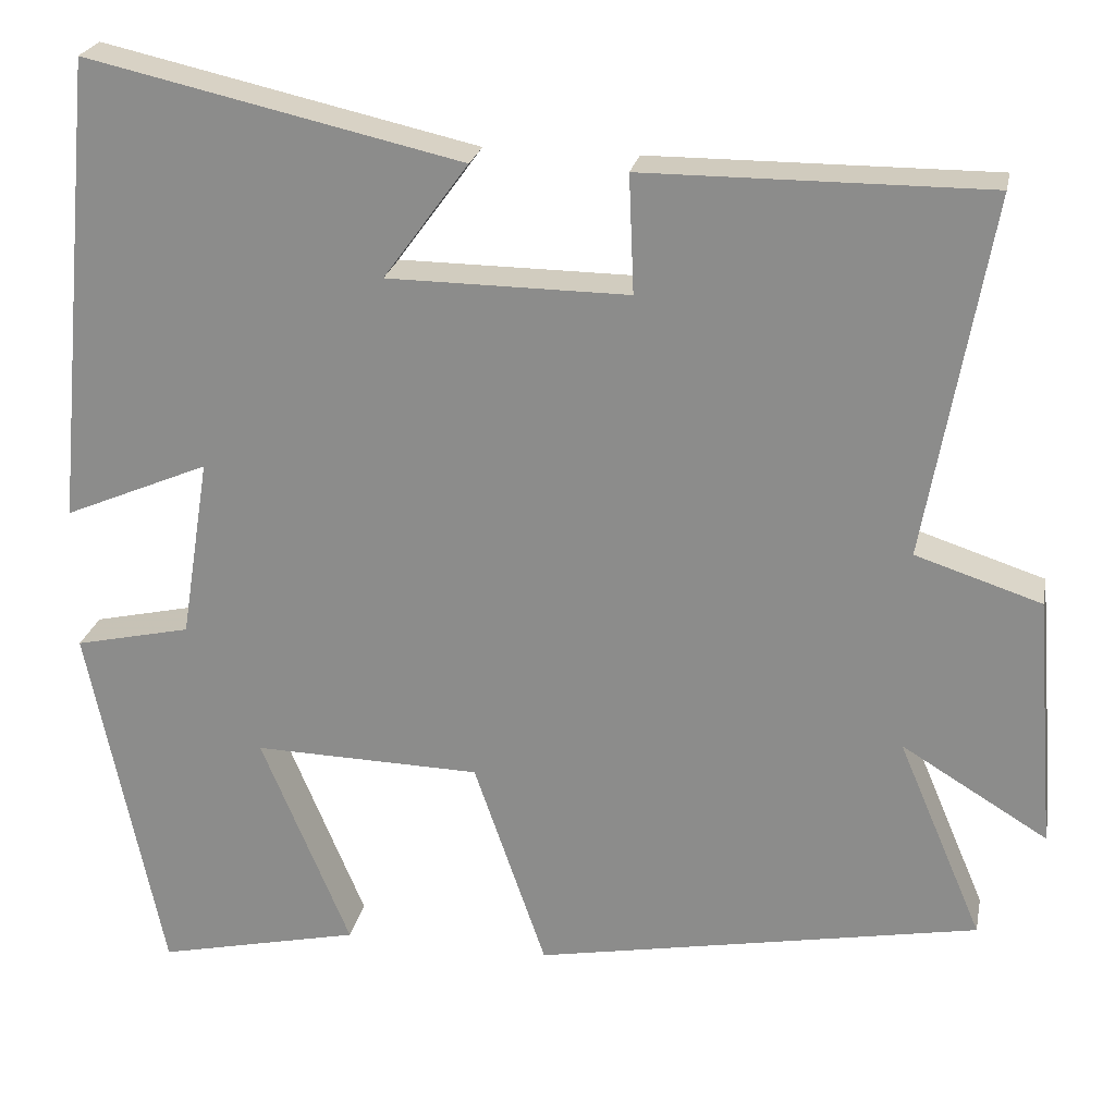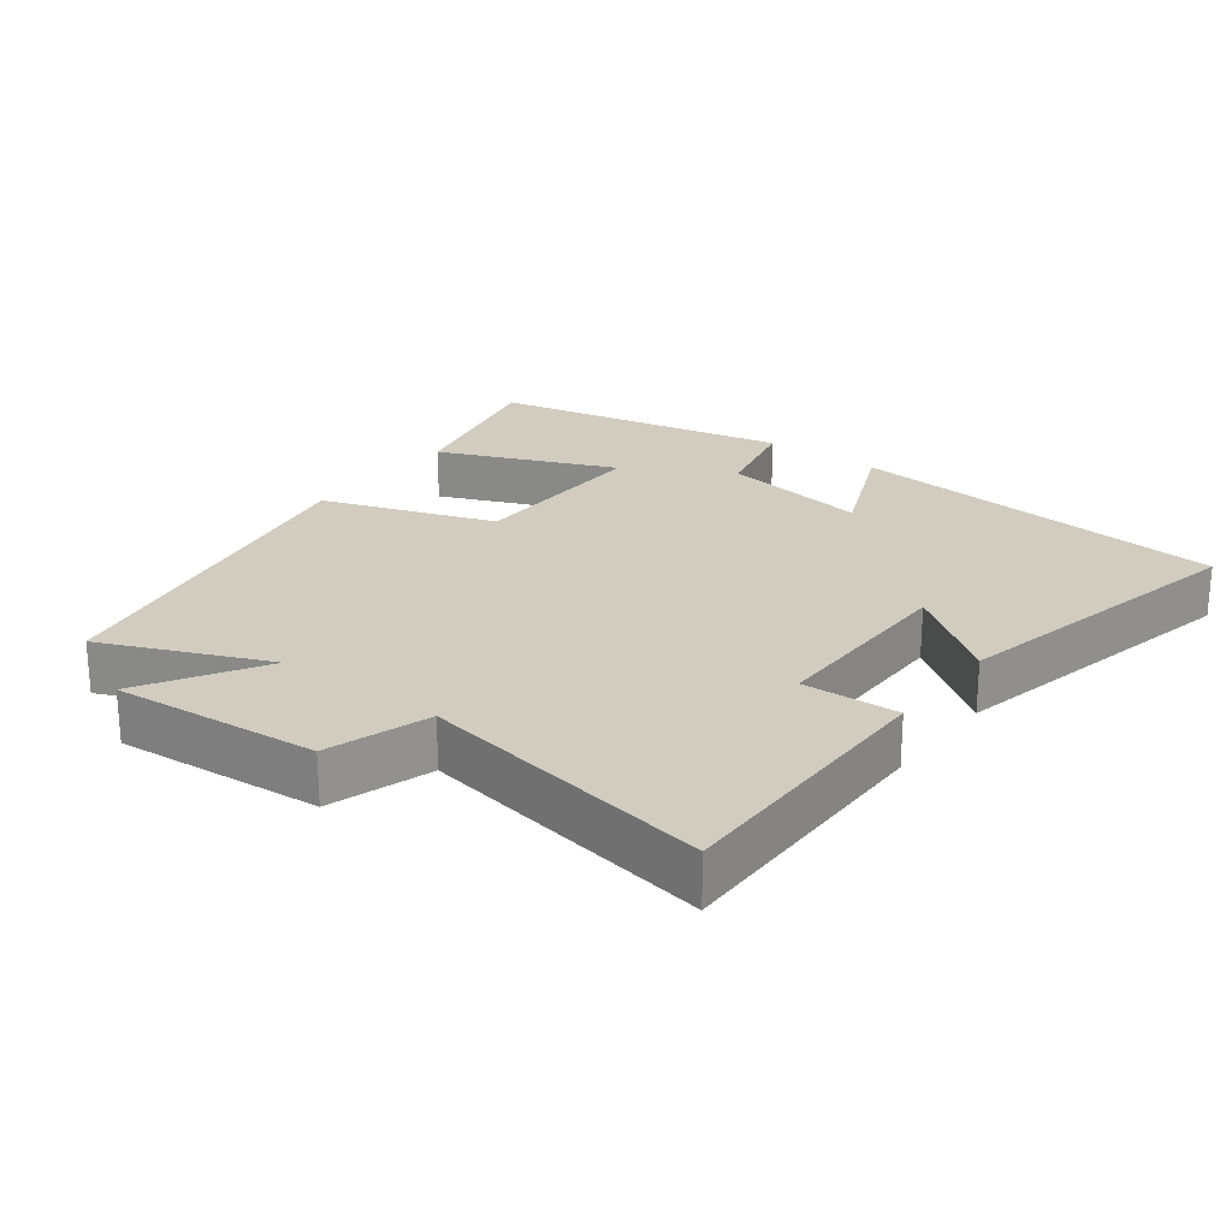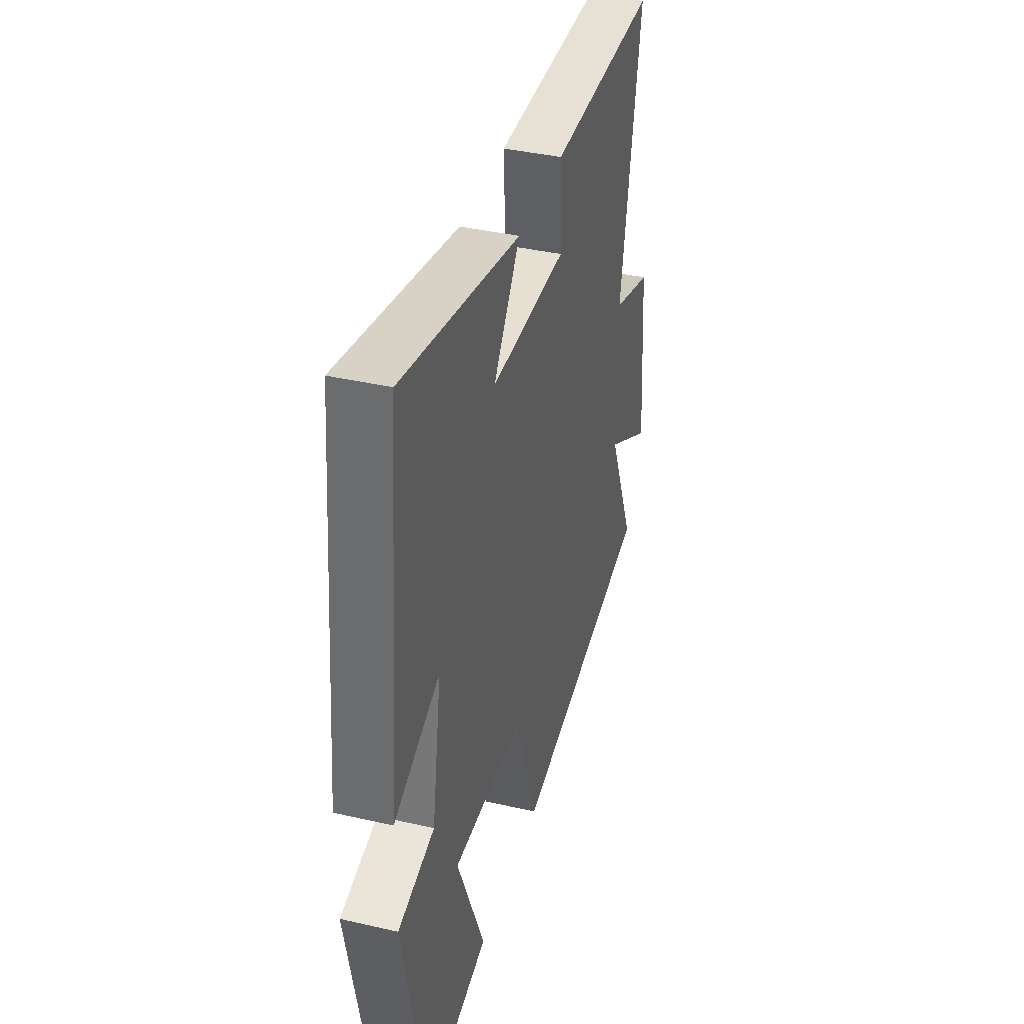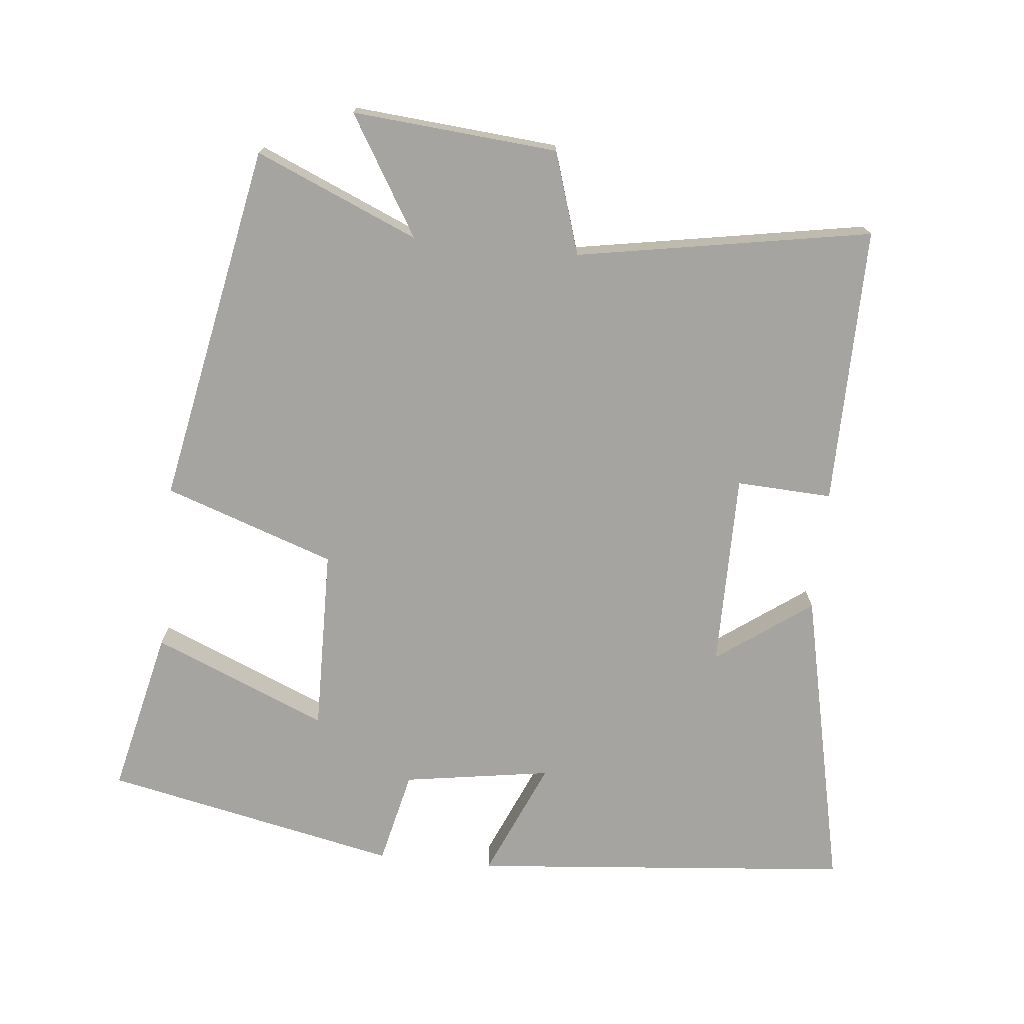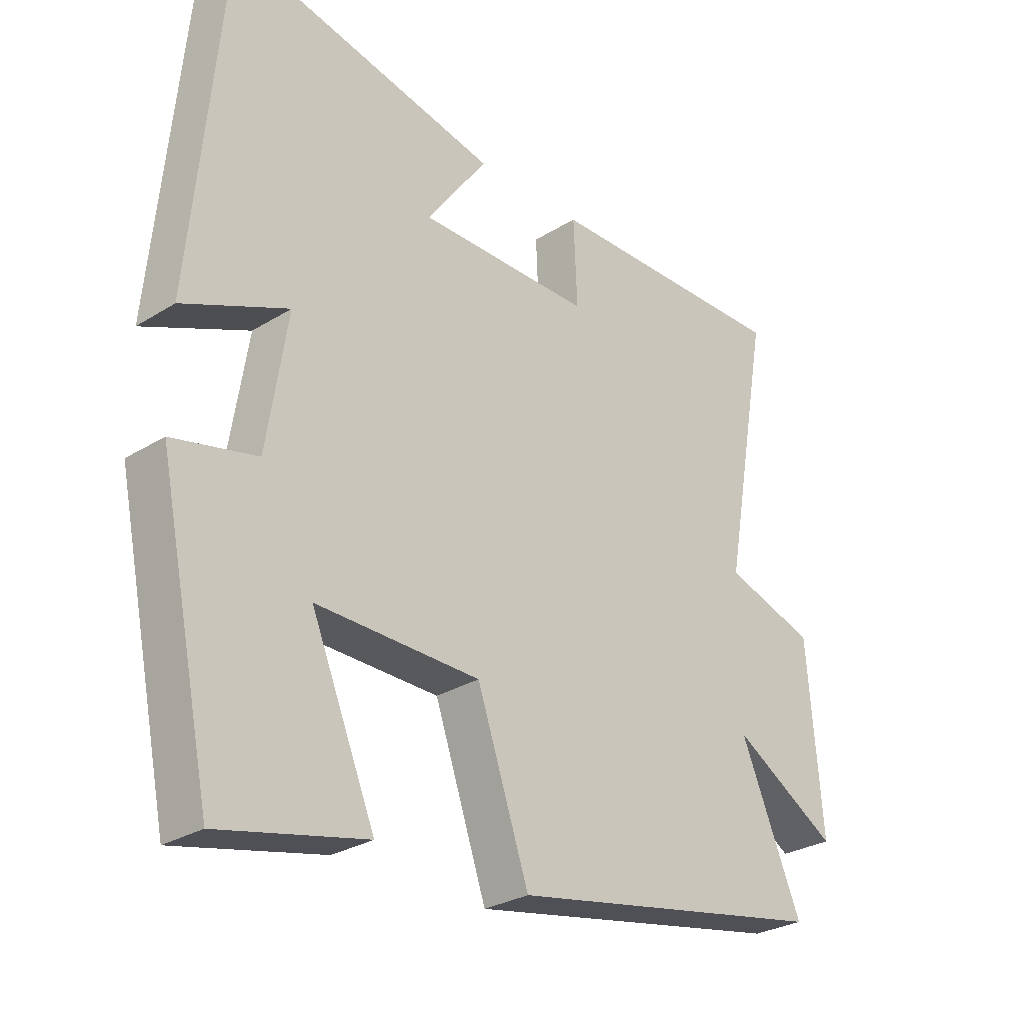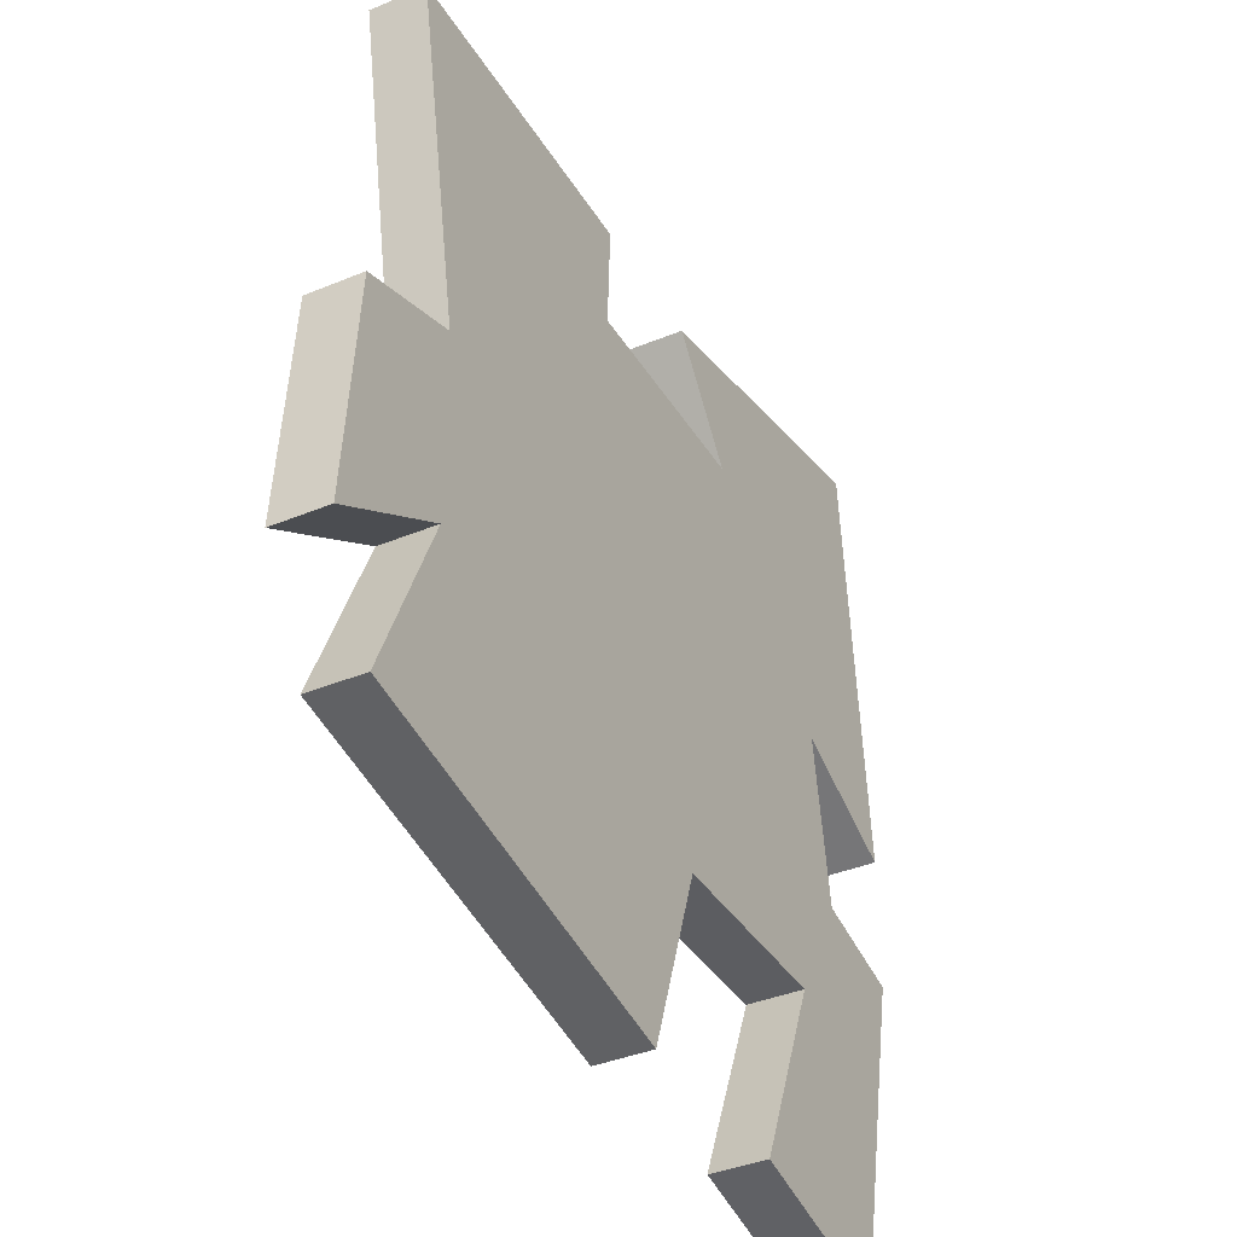
<metadata>
{"format":"obj","ext":"obj","renderer":"f3d","projection":"perspective","resolution":1024,"background":"white","views":[{"elev":23.7,"azim":-168.9,"up":"+Z"},{"elev":23.8,"azim":-53.1,"up":"+Y"},{"elev":38.9,"azim":106.1,"up":"+Z"},{"elev":-73.4,"azim":-96.0,"up":"+Y"},{"elev":-28.2,"azim":133.3,"up":"+Z"},{"elev":-38.0,"azim":-62.1,"up":"+Z"}]}
</metadata>
<code>
v -0.576 0.07 0.502
v -0.172 0.07 0.5
v -0.178 0.07 0.361
v 0.106 0.07 0.363
v 0.006 0.07 0.5
v 0.448 0.07 0.599
v 0.5 0.07 0.046
v 0.329 0.07 0.119
v 0.363 0.07 -0.095
v 0.5 0.07 -0.126
v 0.412 0.07 -0.554
v 0.172 0.07 -0.5
v 0.277 0.07 -0.247
v 0.009 0.07 -0.253
v -0.076 0.07 -0.5
v -0.6 0.07 -0.402
v -0.5 0.07 -0.166
v -0.672 0.07 -0.27
v -0.648 0.07 0.028
v -0.5 0.07 0.076
v -0.576 0 0.502
v -0.172 0 0.5
v -0.178 0 0.361
v 0.106 0 0.363
v 0.006 0 0.5
v 0.448 0 0.599
v 0.5 0 0.046
v 0.329 0 0.119
v 0.363 0 -0.095
v 0.5 0 -0.126
v 0.412 0 -0.554
v 0.172 0 -0.5
v 0.277 0 -0.247
v 0.009 0 -0.253
v -0.076 0 -0.5
v -0.6 0 -0.402
v -0.5 0 -0.166
v -0.672 0 -0.27
v -0.648 0 0.028
v -0.5 0 0.076
f 17 18 19 20
f 14 15 16 17
f 13 14 17 20
f 10 11 12 13
f 9 10 13 20
f 8 9 20 1
f 4 5 6 7
f 3 4 7 8
f 1 2 3
f 1 3 8
f 40 39 38 37
f 37 36 35 34
f 40 37 34 33
f 33 32 31 30
f 40 33 30 29
f 21 40 29 28
f 27 26 25 24
f 28 27 24 23
f 23 22 21
f 28 23 21
f 1 21 22 2
f 2 22 23 3
f 3 23 24 4
f 4 24 25 5
f 5 25 26 6
f 6 26 27 7
f 7 27 28 8
f 8 28 29 9
f 9 29 30 10
f 10 30 31 11
f 11 31 32 12
f 12 32 33 13
f 13 33 34 14
f 14 34 35 15
f 15 35 36 16
f 16 36 37 17
f 17 37 38 18
f 18 38 39 19
f 19 39 40 20
f 20 40 21 1

</code>
